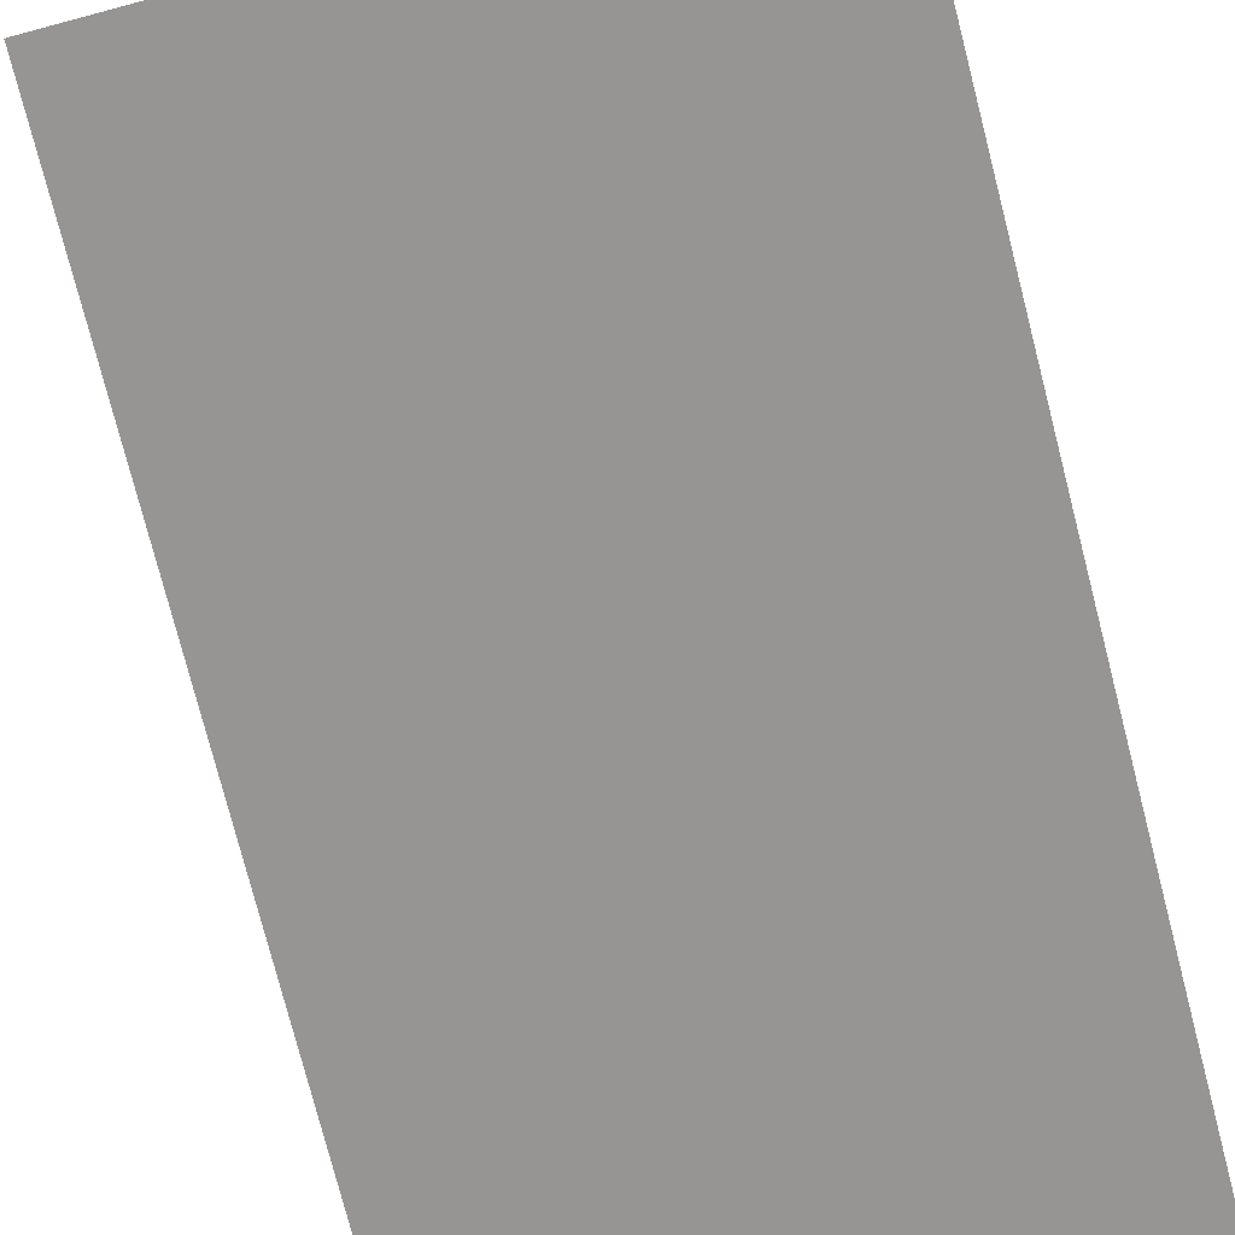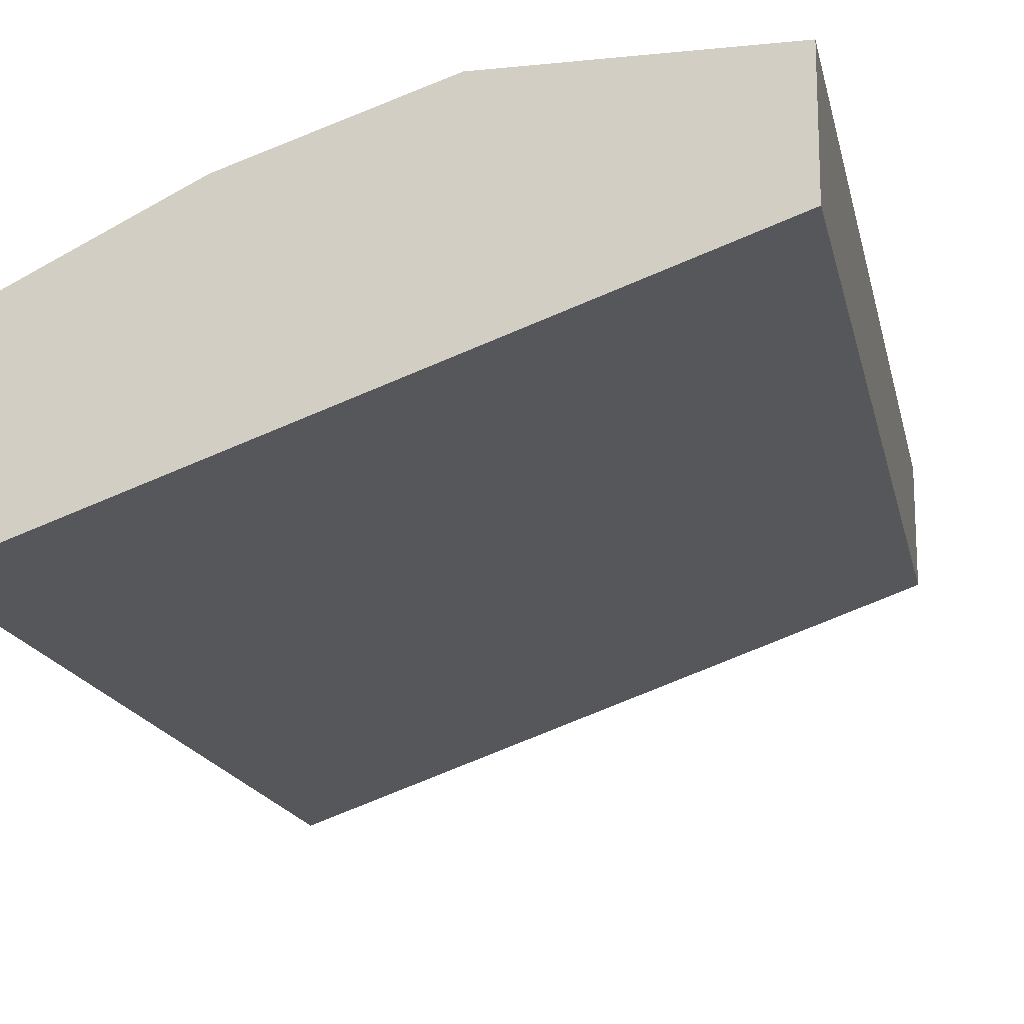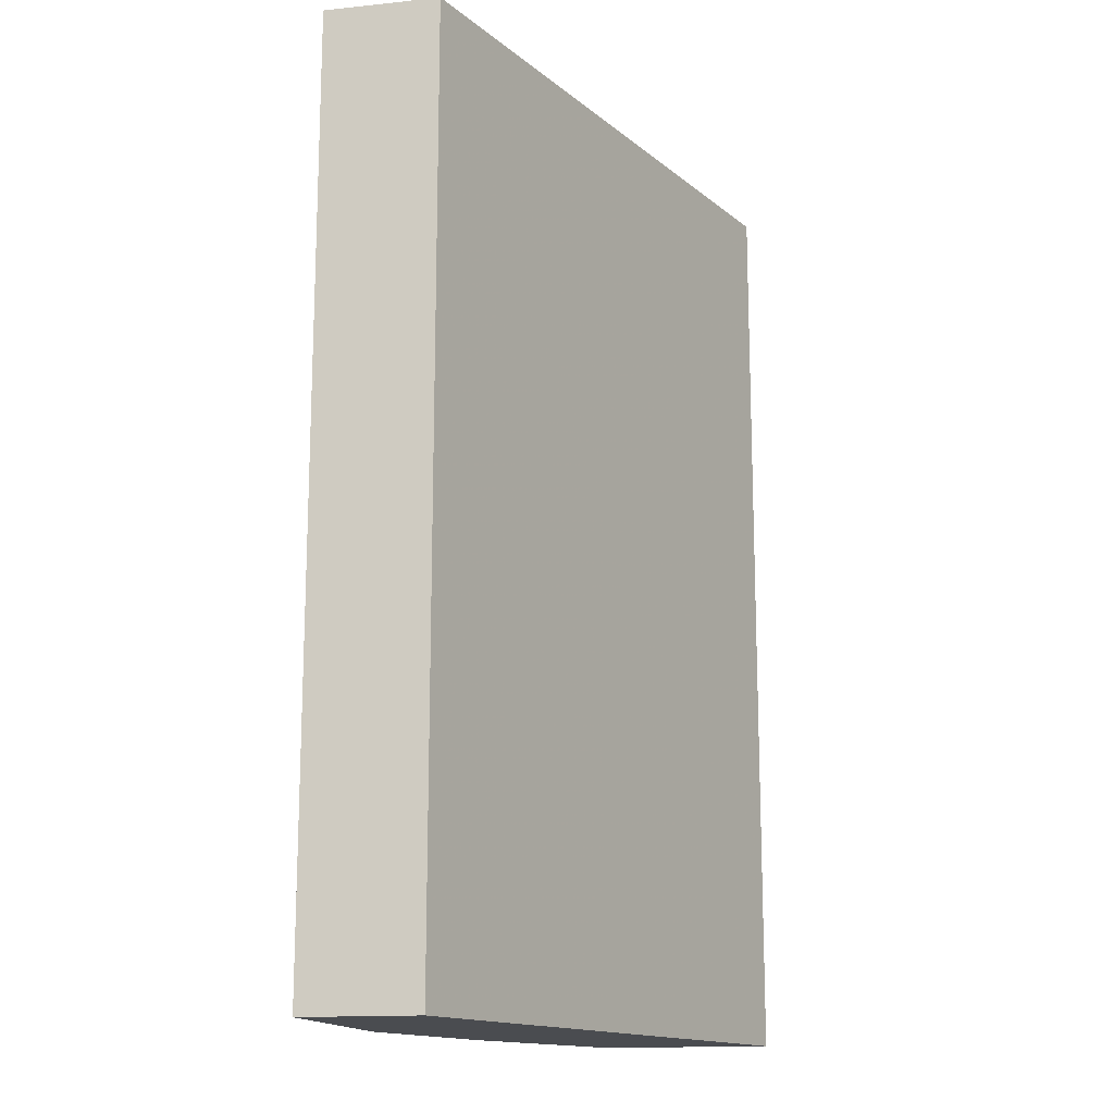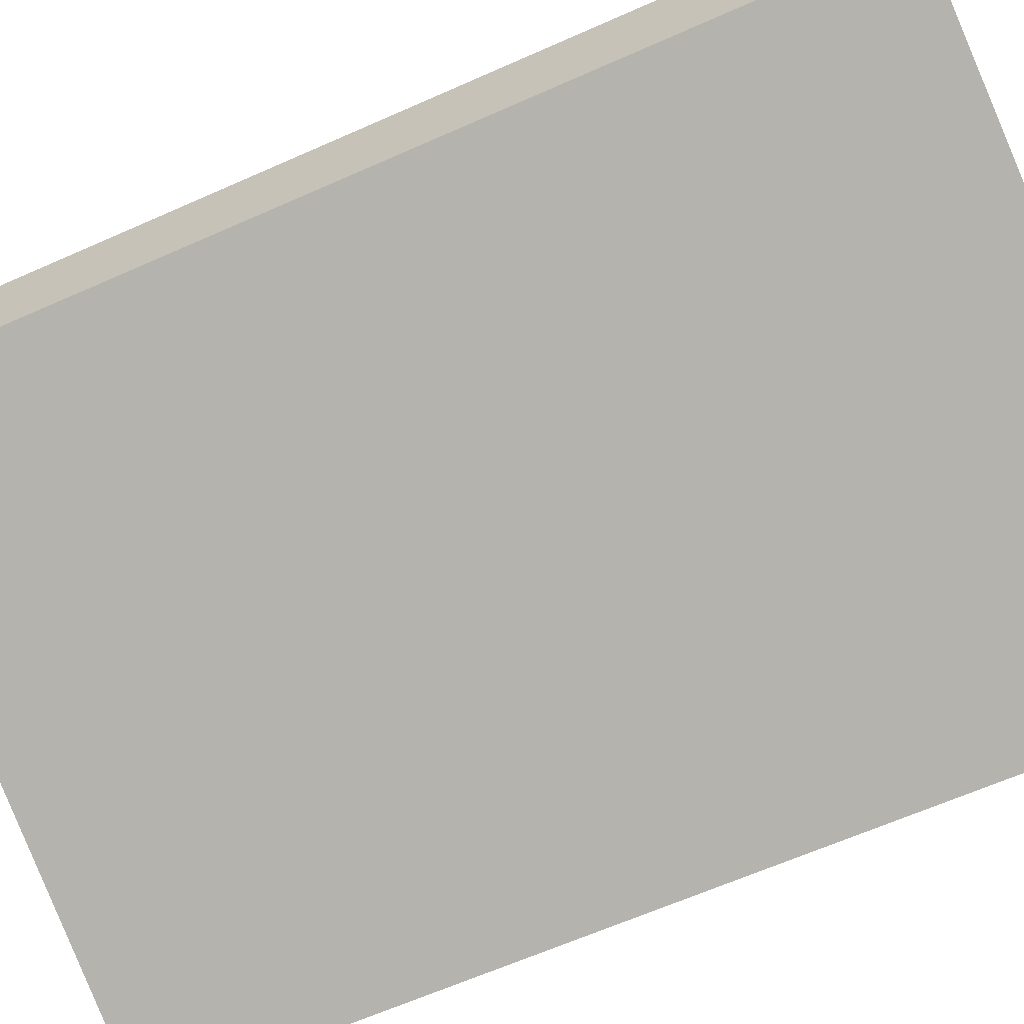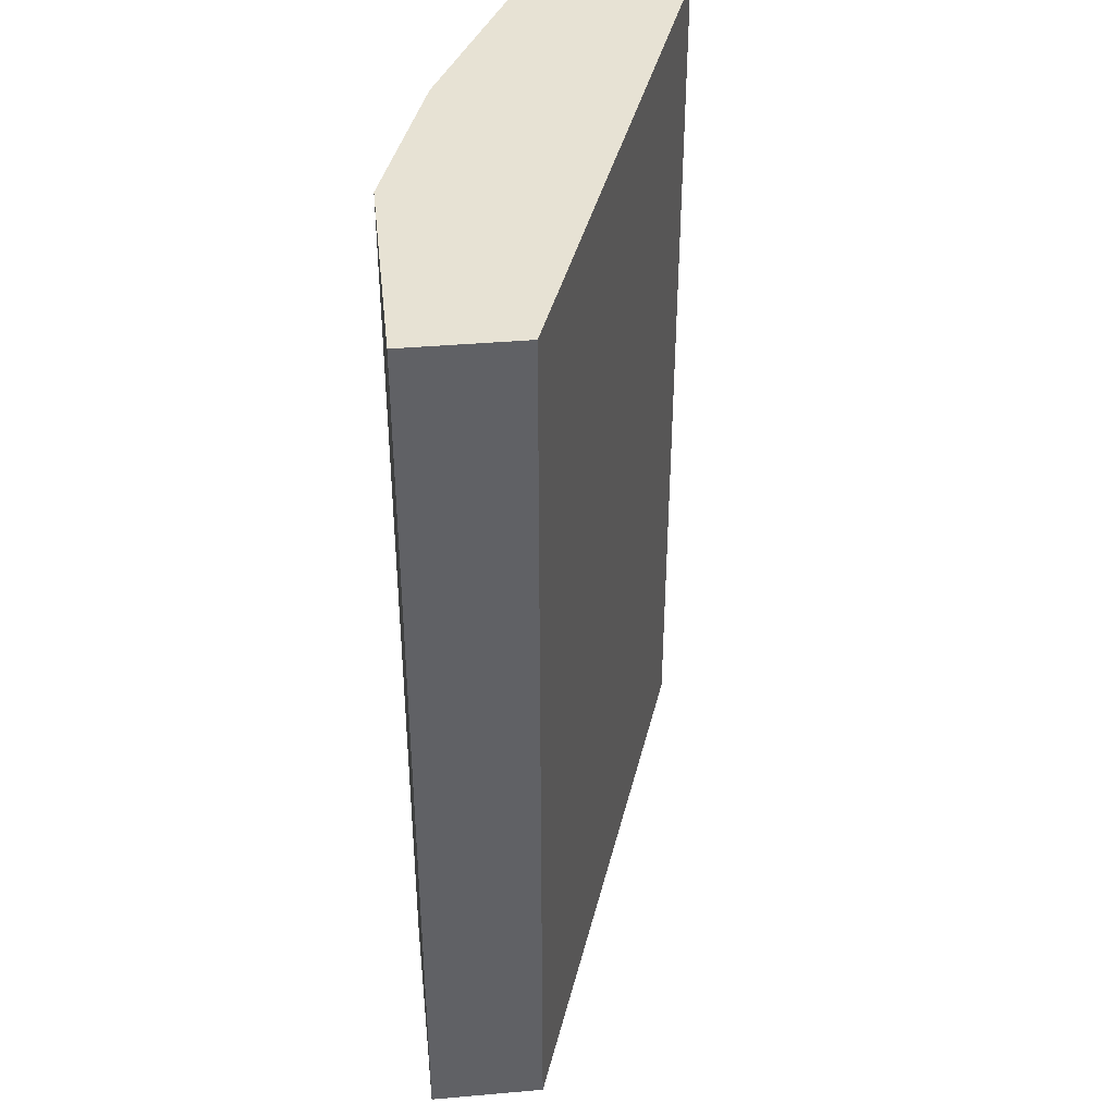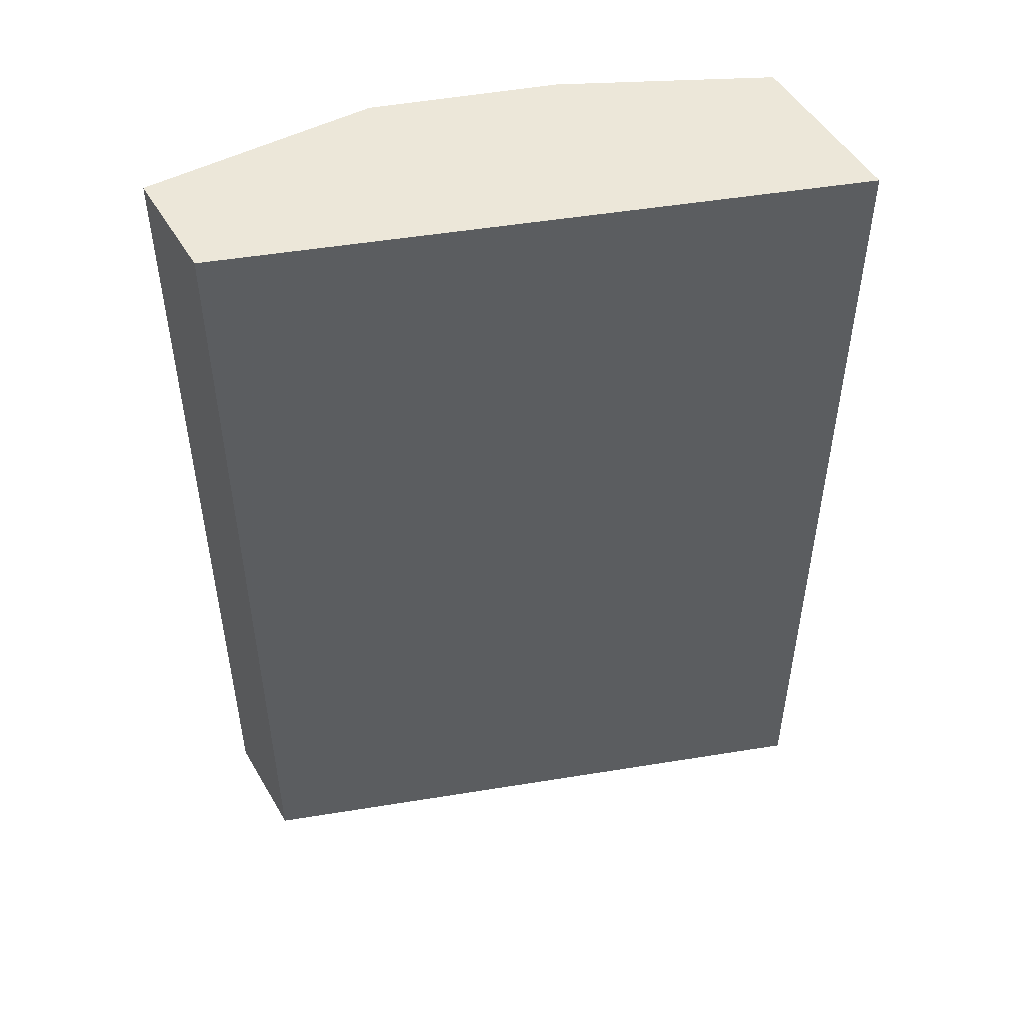
<metadata>
{"format":"obj","ext":"obj","renderer":"f3d","projection":"perspective","resolution":1024,"background":"white","views":[{"elev":-78.4,"azim":-165.5,"up":"+Z"},{"elev":-16.6,"azim":11.7,"up":"+Z"},{"elev":-15.1,"azim":102.4,"up":"+Y"},{"elev":-64.5,"azim":114.1,"up":"+Z"},{"elev":40.0,"azim":83.9,"up":"+Y"},{"elev":50.1,"azim":150.4,"up":"+Y"}]}
</metadata>
<code>
v -0.3538 -0.6895 0.4266
v 0.0008909 -0.6895 0.5518
v -0.3538 -0.6895 0.5301
v -0.3538 -0.128 0.4266
v 0.0008909 -0.6895 0.6208
v 0.0008909 -0.128 0.5518
v -0.2644 -0.6895 0.5748
v -0.2808 -0.128 0.5666
v -0.3497 -0.128 0.5321
v -0.3538 -0.128 0.5301
v -0.138 -0.6895 0.6208
v 0.0008909 -0.128 0.6208
v -0.2414 -0.6895 0.5863
v -0.2644 -0.128 0.5748
v -0.138 -0.128 0.6208
v -0.2414 -0.128 0.5863
f 4 15 12
f 11 16 13
f 4 8 14
f 4 14 16
f 4 16 15
f 4 12 6
f 4 9 8
f 11 15 16
f 5 15 11
f 7 13 16
f 7 16 14
f 7 14 8
f 5 12 15
f 4 10 9
f 3 7 8
f 3 8 9
f 3 9 10
f 1 2 5
f 1 5 11
f 1 11 13
f 1 13 7
f 1 7 3
f 1 10 4
f 1 4 6
f 1 6 2
f 2 6 12
f 2 12 5
f 1 3 10

</code>
